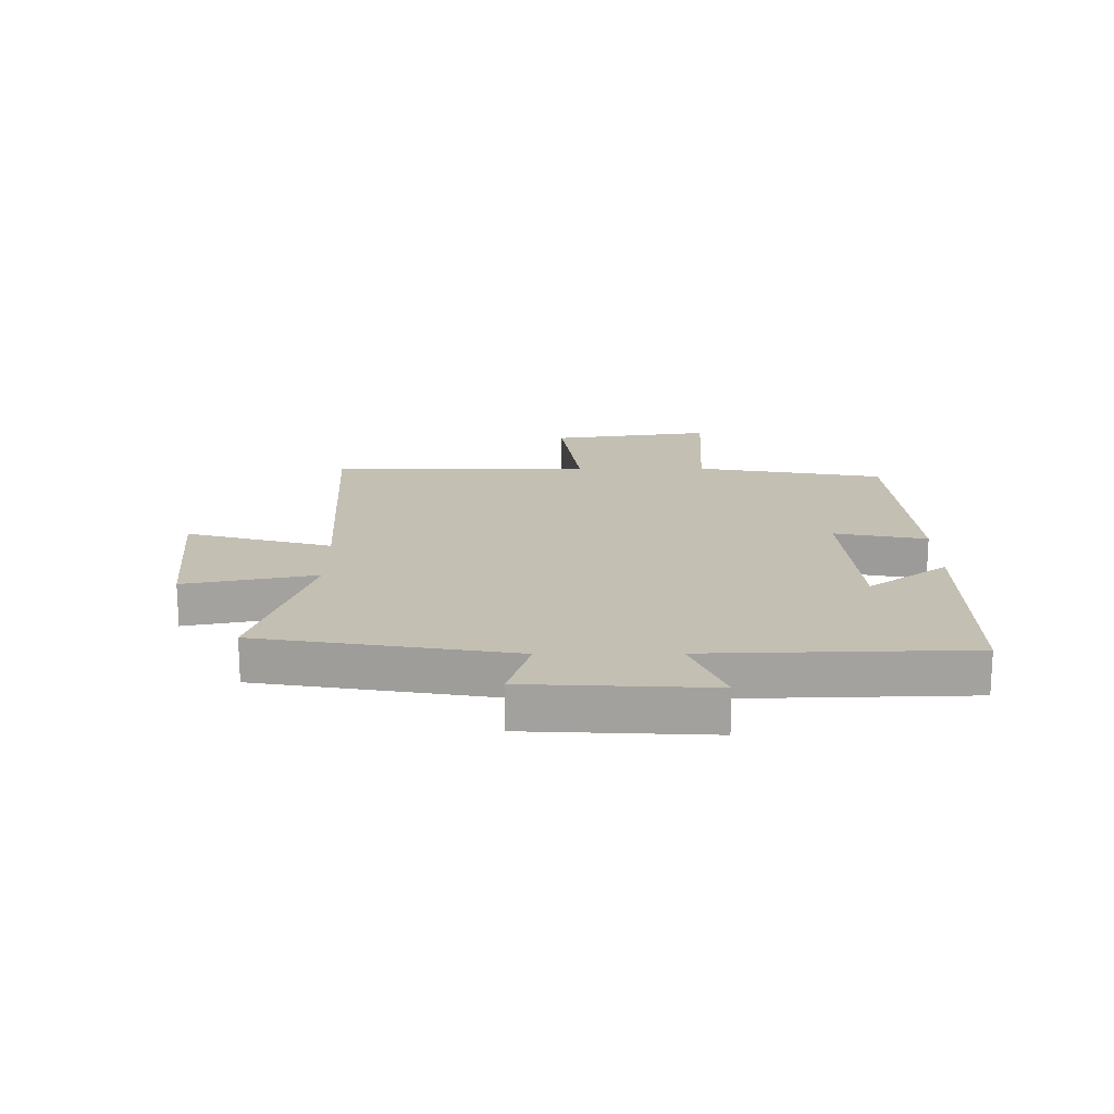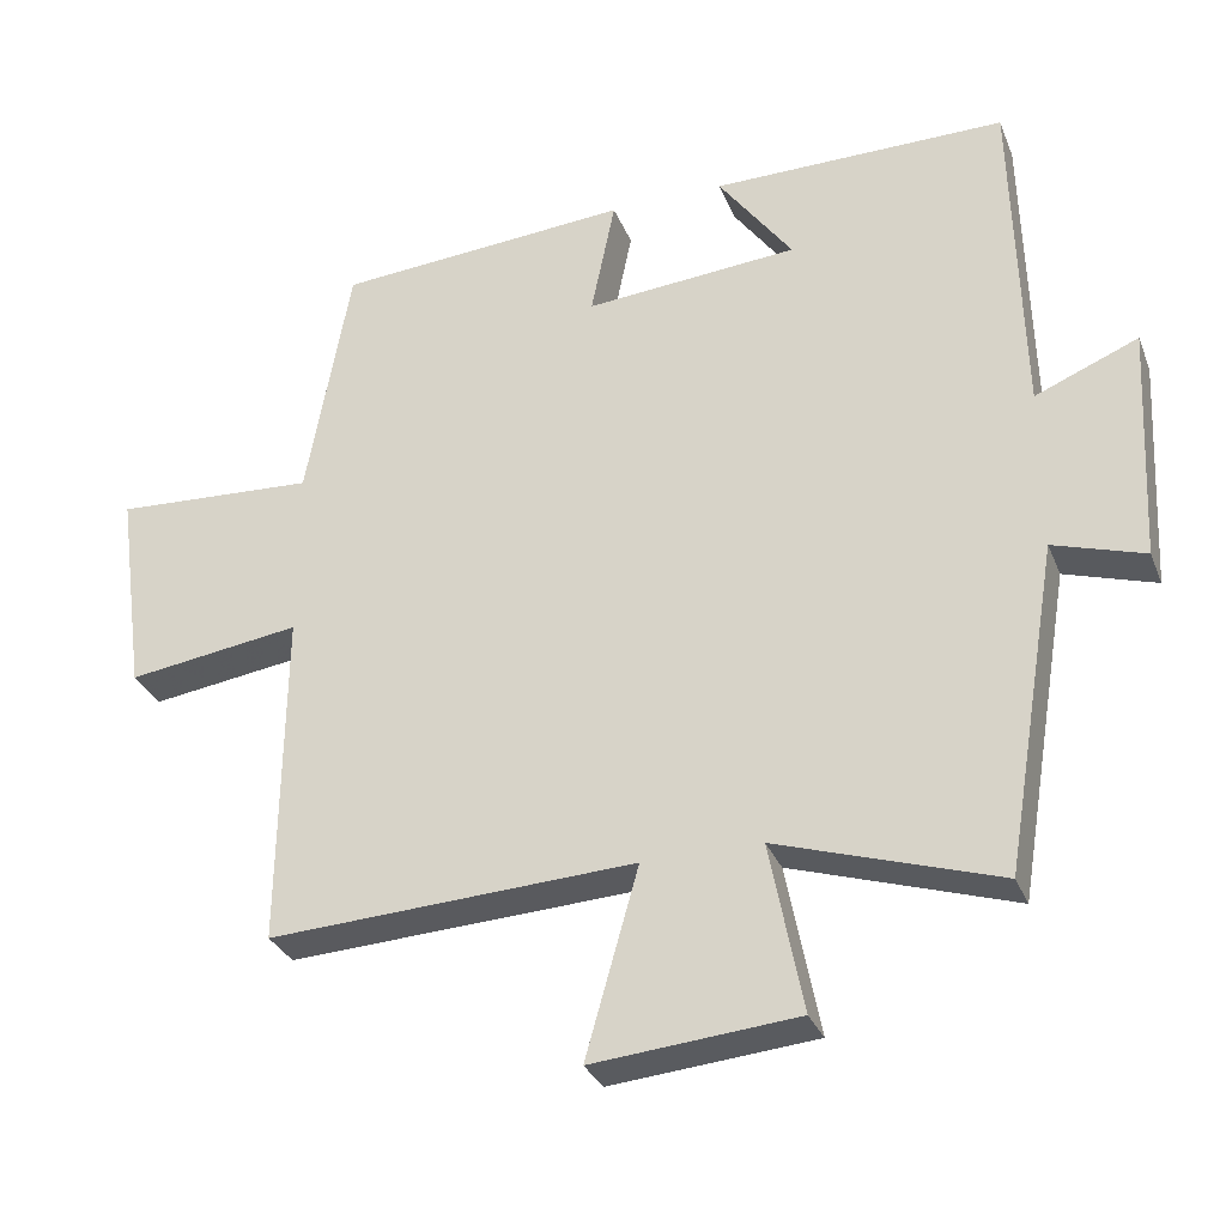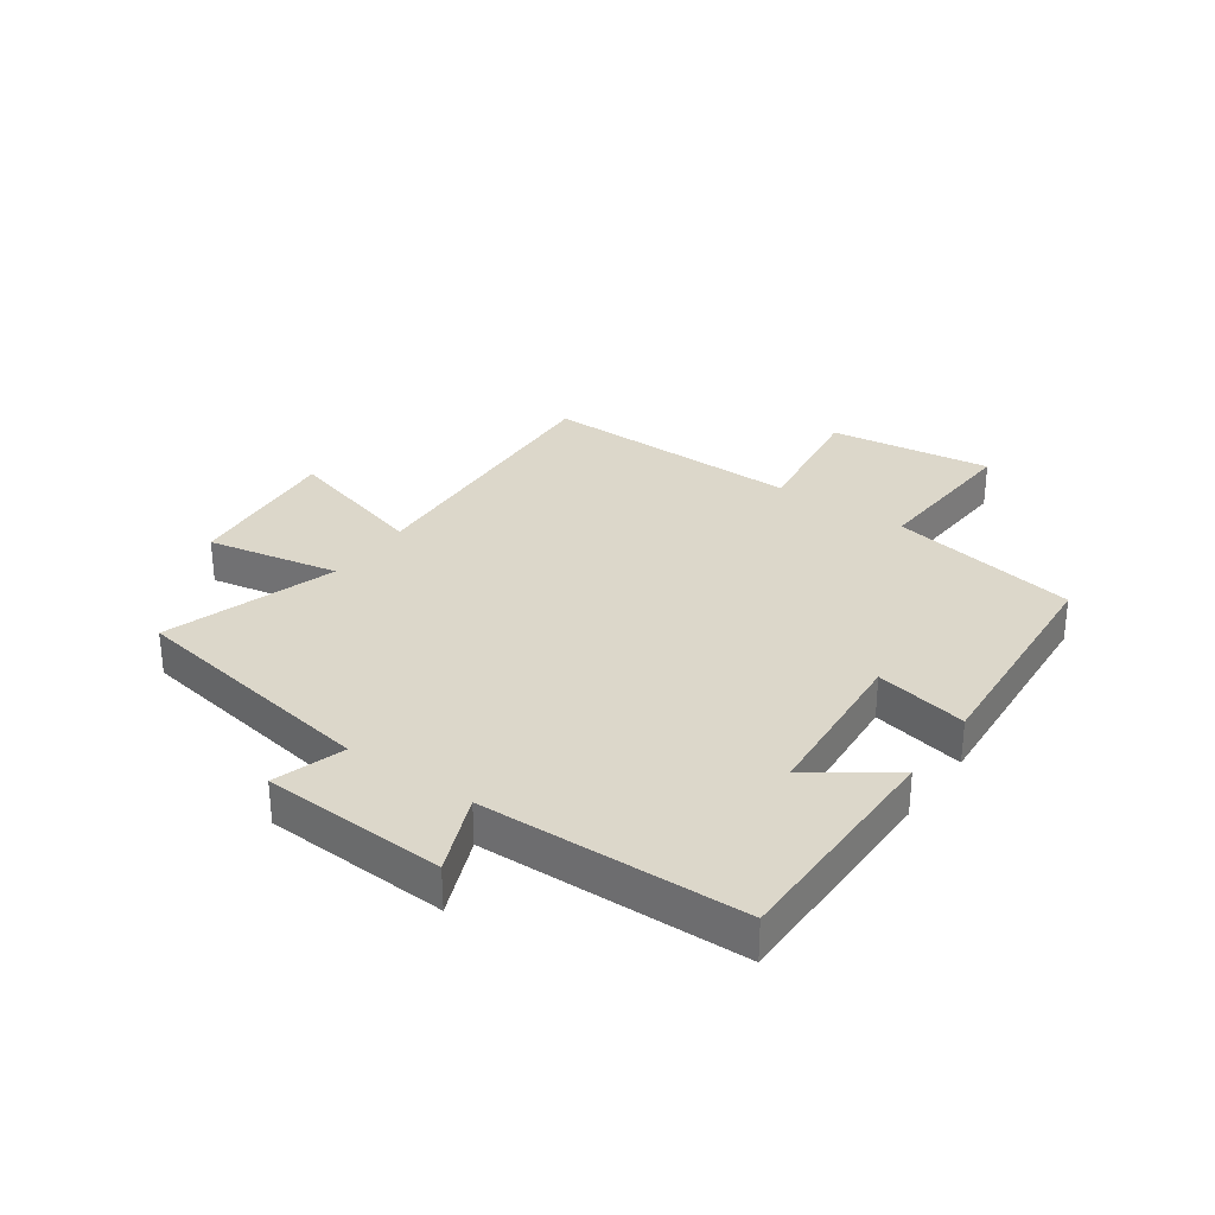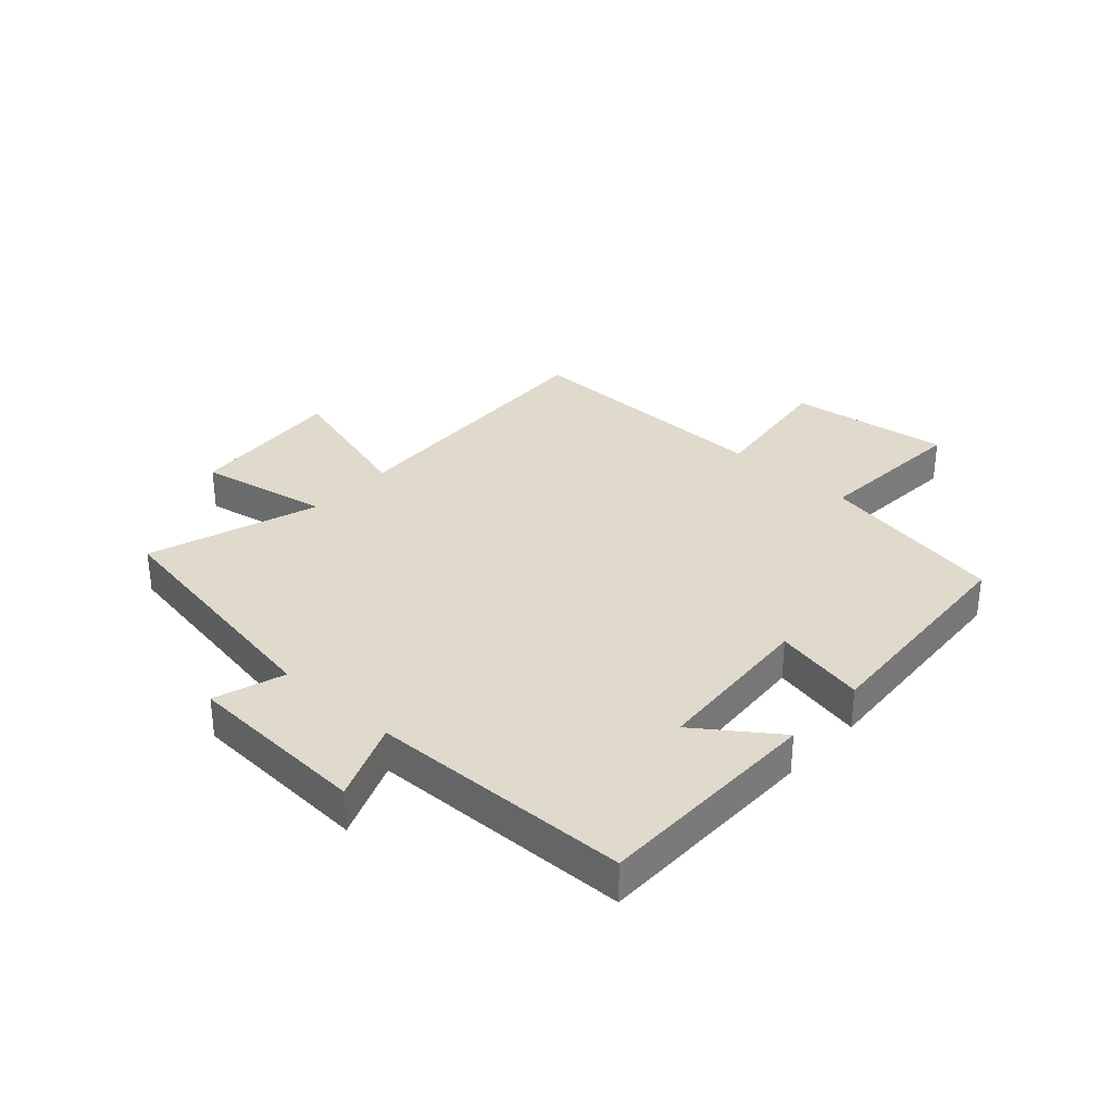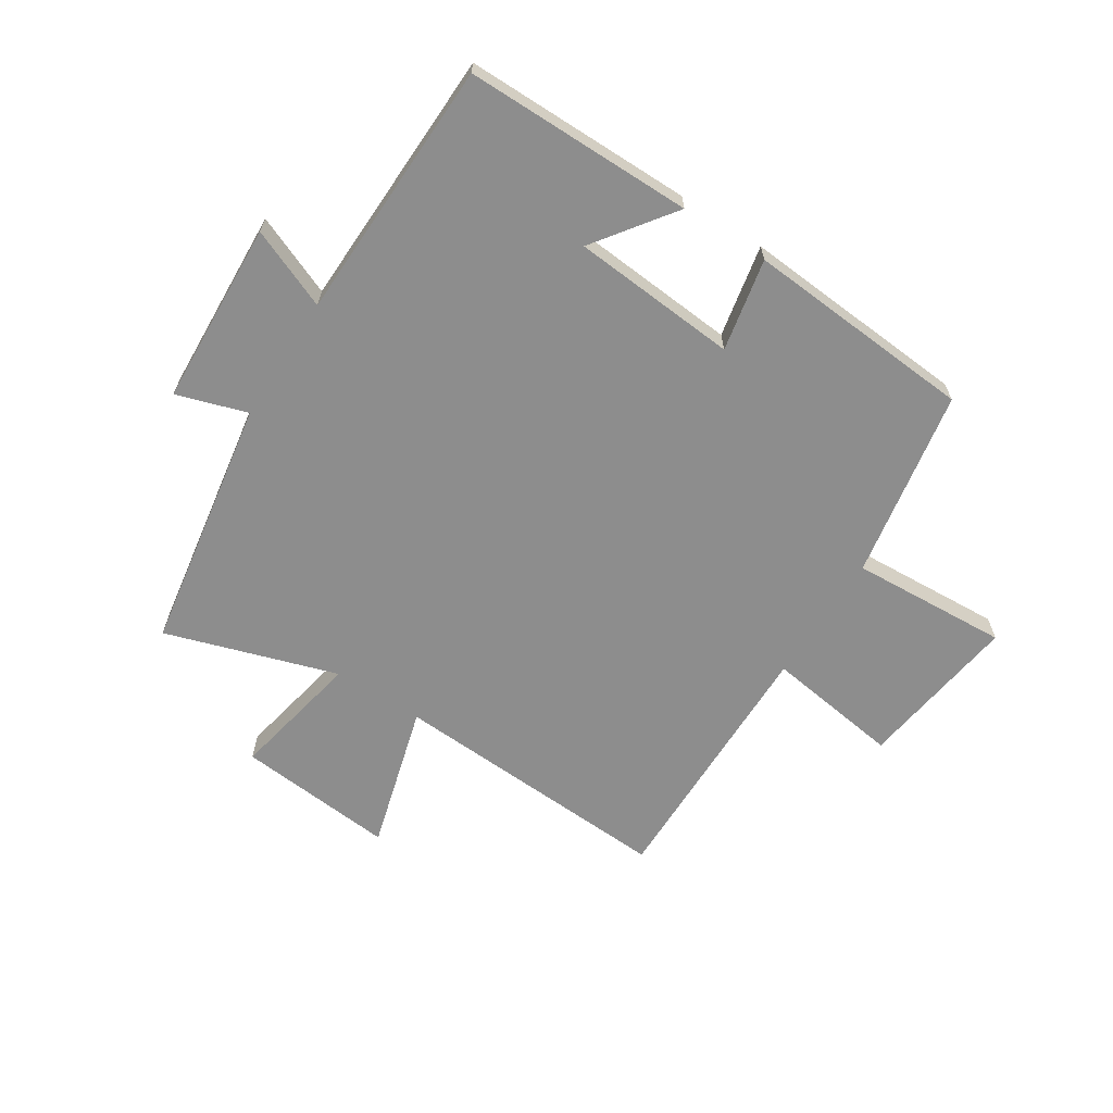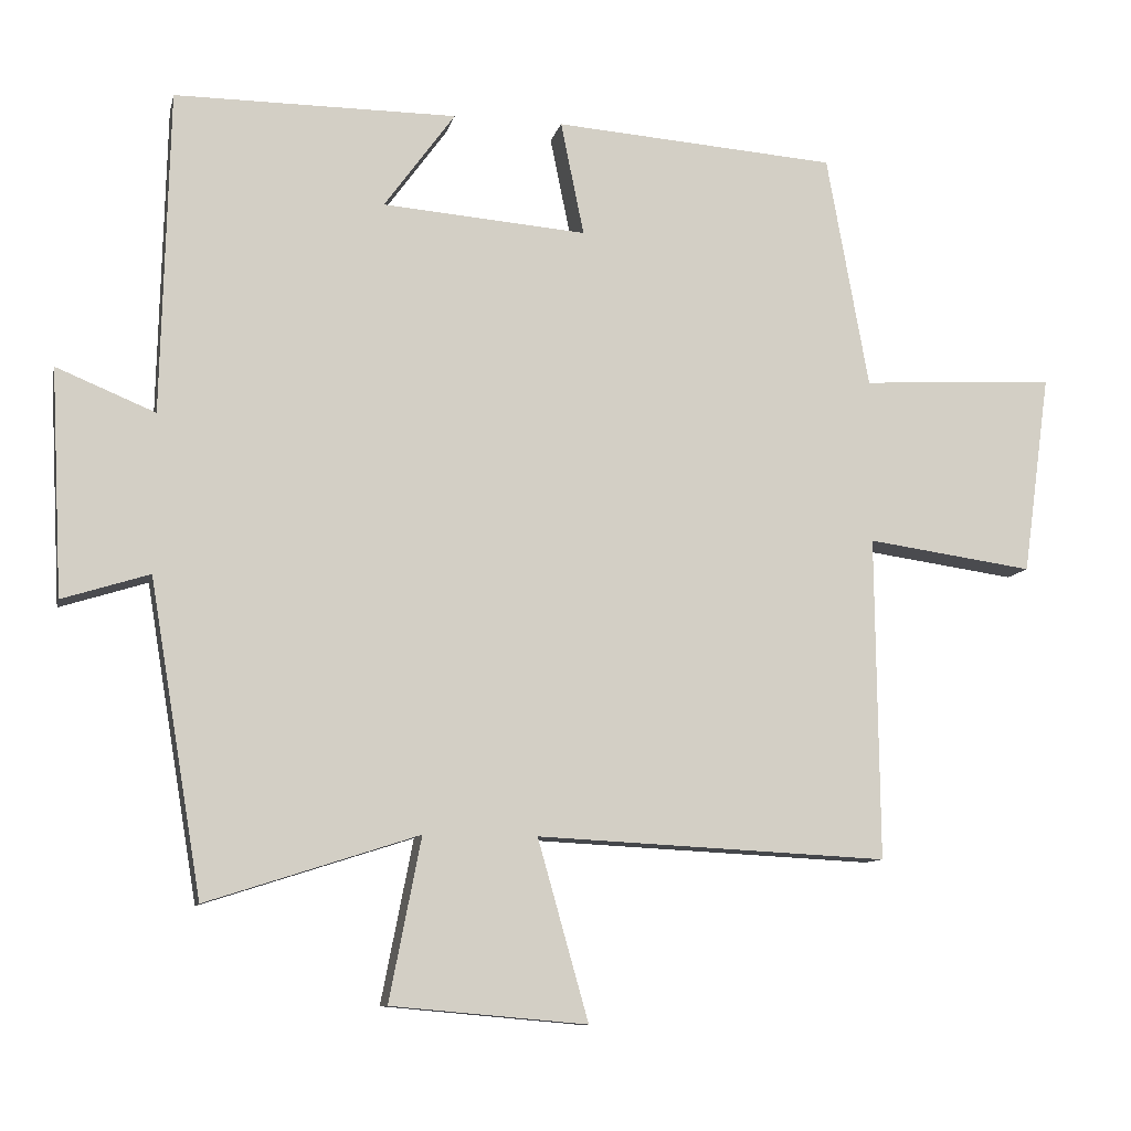
<metadata>
{"format":"obj","ext":"obj","renderer":"f3d","projection":"perspective","resolution":1024,"background":"white","views":[{"elev":17.7,"azim":-90.4,"up":"+Y"},{"elev":-31.1,"azim":-160.4,"up":"+Z"},{"elev":30.8,"azim":-54.8,"up":"+Y"},{"elev":32.4,"azim":-47.5,"up":"+Y"},{"elev":-64.6,"azim":-32.8,"up":"+Y"},{"elev":-10.0,"azim":-12.5,"up":"+Z"}]}
</metadata>
<code>
v -0.428 0.07 -0.594
v -0.5 0.07 -0.163
v -0.62 0.07 -0.201
v -0.636 0.07 0.111
v -0.5 0.07 0.055
v -0.489 0.07 0.5
v -0.1 0.07 0.5
v -0.198 0.07 0.365
v 0.084 0.07 0.343
v 0.052 0.07 0.5
v 0.442 0.07 0.472
v 0.5 0.07 0.15
v 0.768 0.07 0.166
v 0.73 0.07 -0.11
v 0.5 0.07 -0.078
v 0.505 0.07 -0.524
v 0.02 0.07 -0.5
v 0.09 0.07 -0.748
v -0.18 0.07 -0.724
v -0.136 0.07 -0.5
v -0.428 0 -0.594
v -0.5 0 -0.163
v -0.62 0 -0.201
v -0.636 0 0.111
v -0.5 0 0.055
v -0.489 0 0.5
v -0.1 0 0.5
v -0.198 0 0.365
v 0.084 0 0.343
v 0.052 0 0.5
v 0.442 0 0.472
v 0.5 0 0.15
v 0.768 0 0.166
v 0.73 0 -0.11
v 0.5 0 -0.078
v 0.505 0 -0.524
v 0.02 0 -0.5
v 0.09 0 -0.748
v -0.18 0 -0.724
v -0.136 0 -0.5
f 17 18 19 20
f 15 16 17
f 15 17 20
f 12 13 14 15
f 11 12 15
f 10 11 15
f 9 10 15
f 20 1 2
f 15 20 2
f 9 15 2
f 8 9 2
f 5 6 7 8
f 2 3 4 5
f 2 5 8
f 40 39 38 37
f 37 36 35
f 40 37 35
f 35 34 33 32
f 35 32 31
f 35 31 30
f 35 30 29
f 22 21 40
f 22 40 35
f 22 35 29
f 22 29 28
f 28 27 26 25
f 25 24 23 22
f 28 25 22
f 1 21 22 2
f 2 22 23 3
f 3 23 24 4
f 4 24 25 5
f 5 25 26 6
f 6 26 27 7
f 7 27 28 8
f 8 28 29 9
f 9 29 30 10
f 10 30 31 11
f 11 31 32 12
f 12 32 33 13
f 13 33 34 14
f 14 34 35 15
f 15 35 36 16
f 16 36 37 17
f 17 37 38 18
f 18 38 39 19
f 19 39 40 20
f 20 40 21 1

</code>
